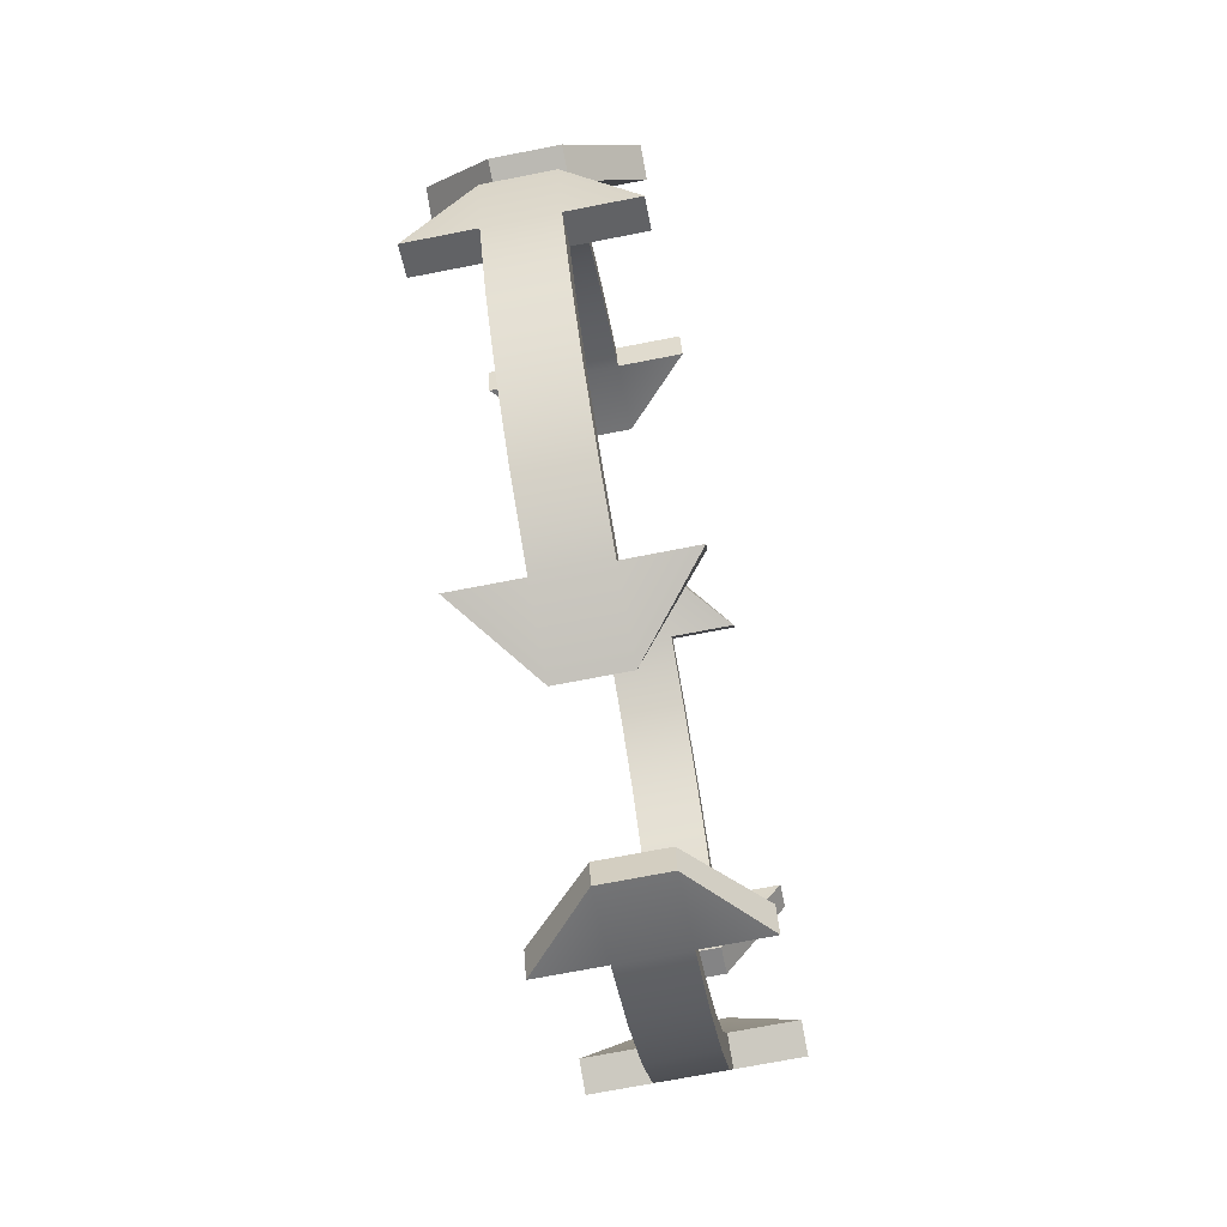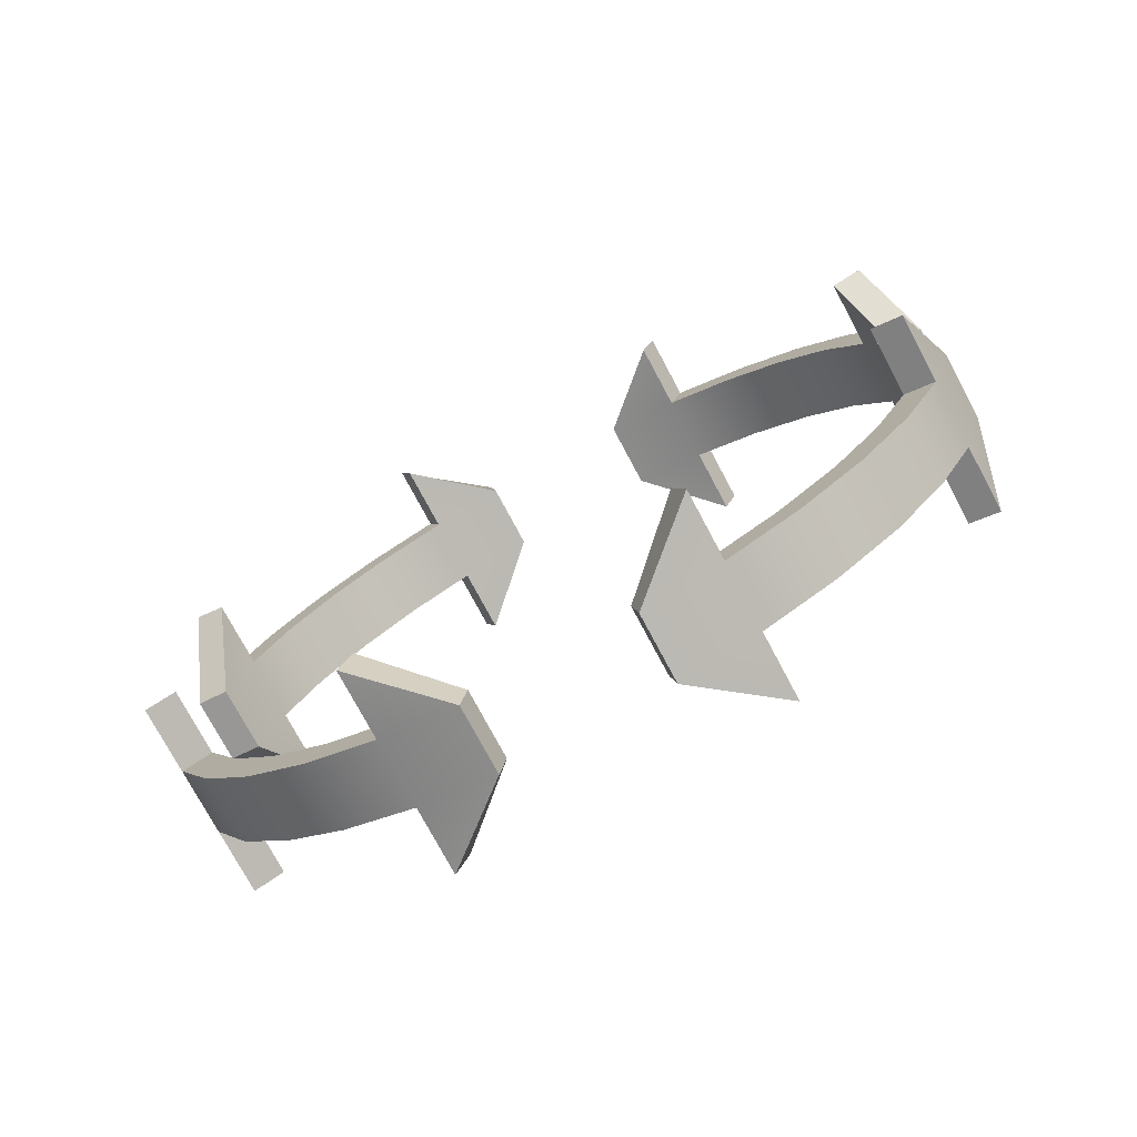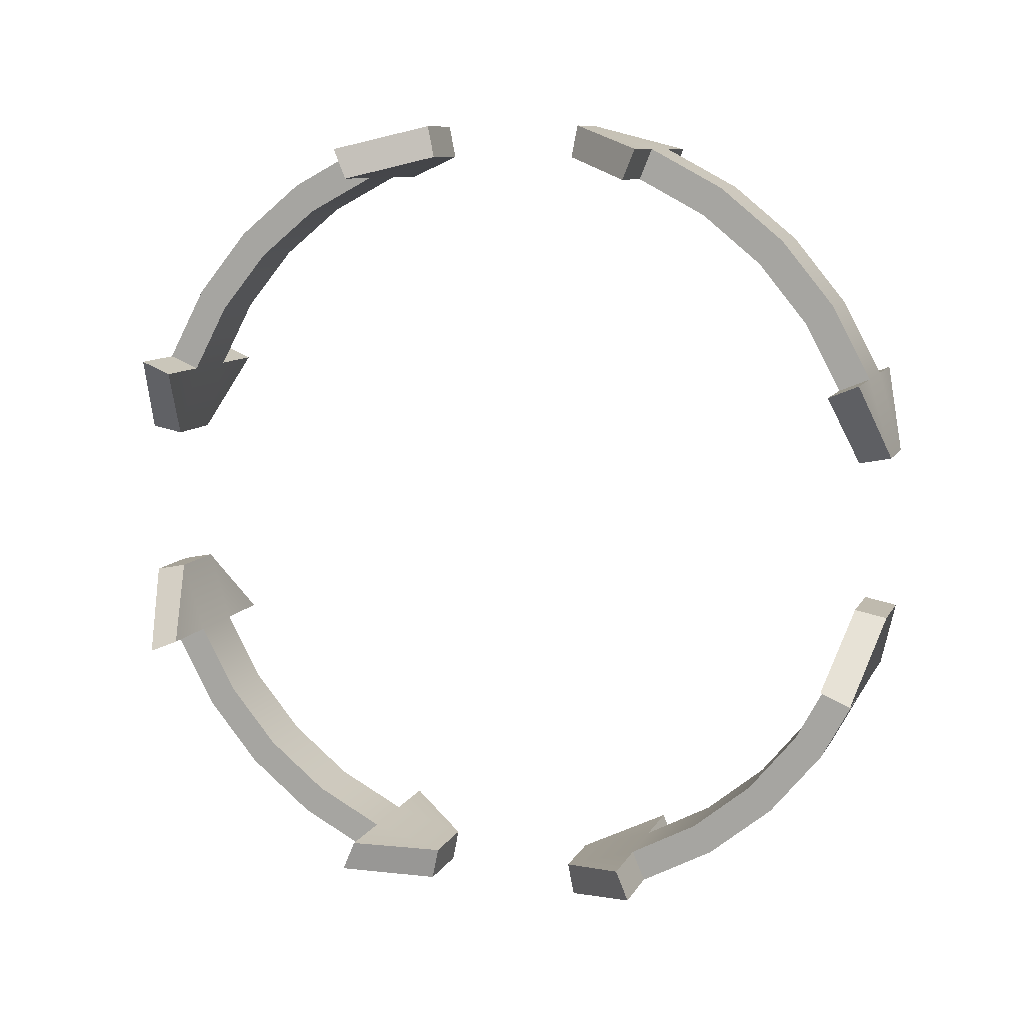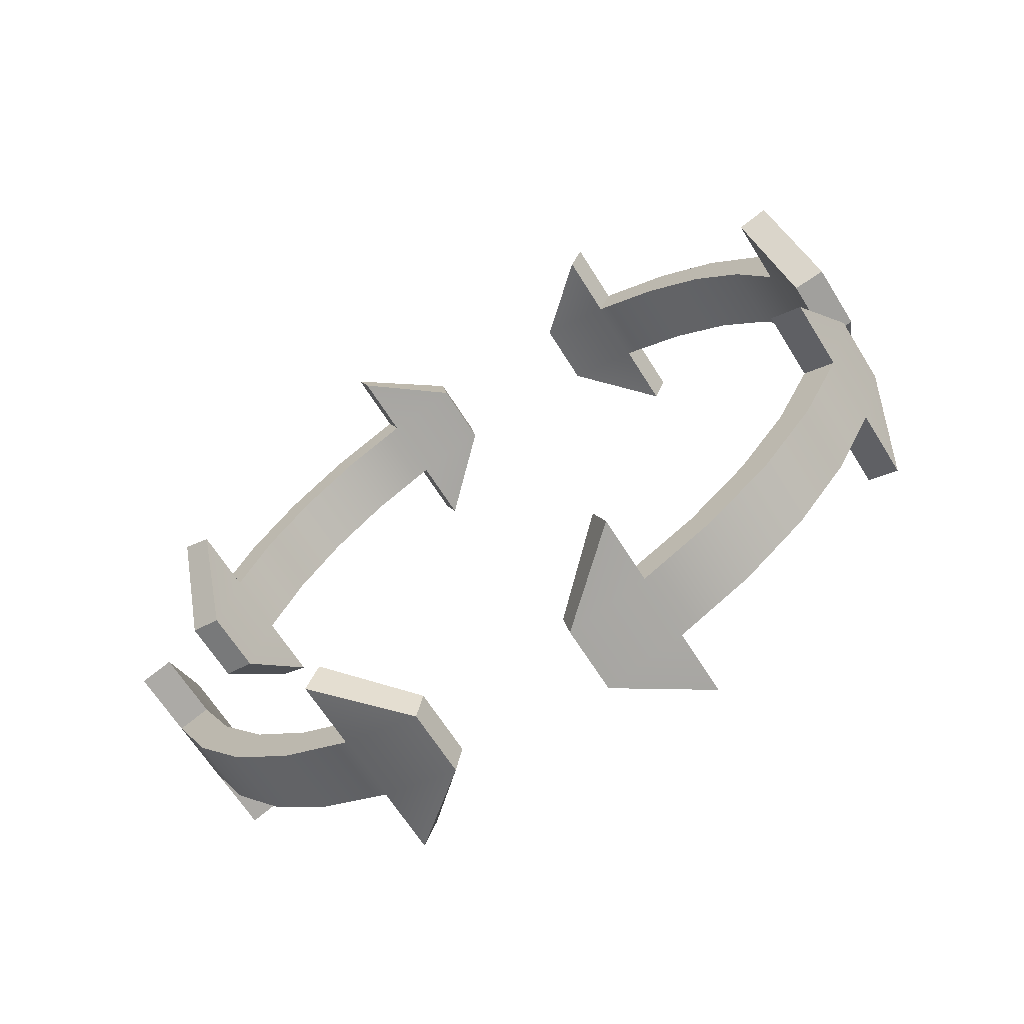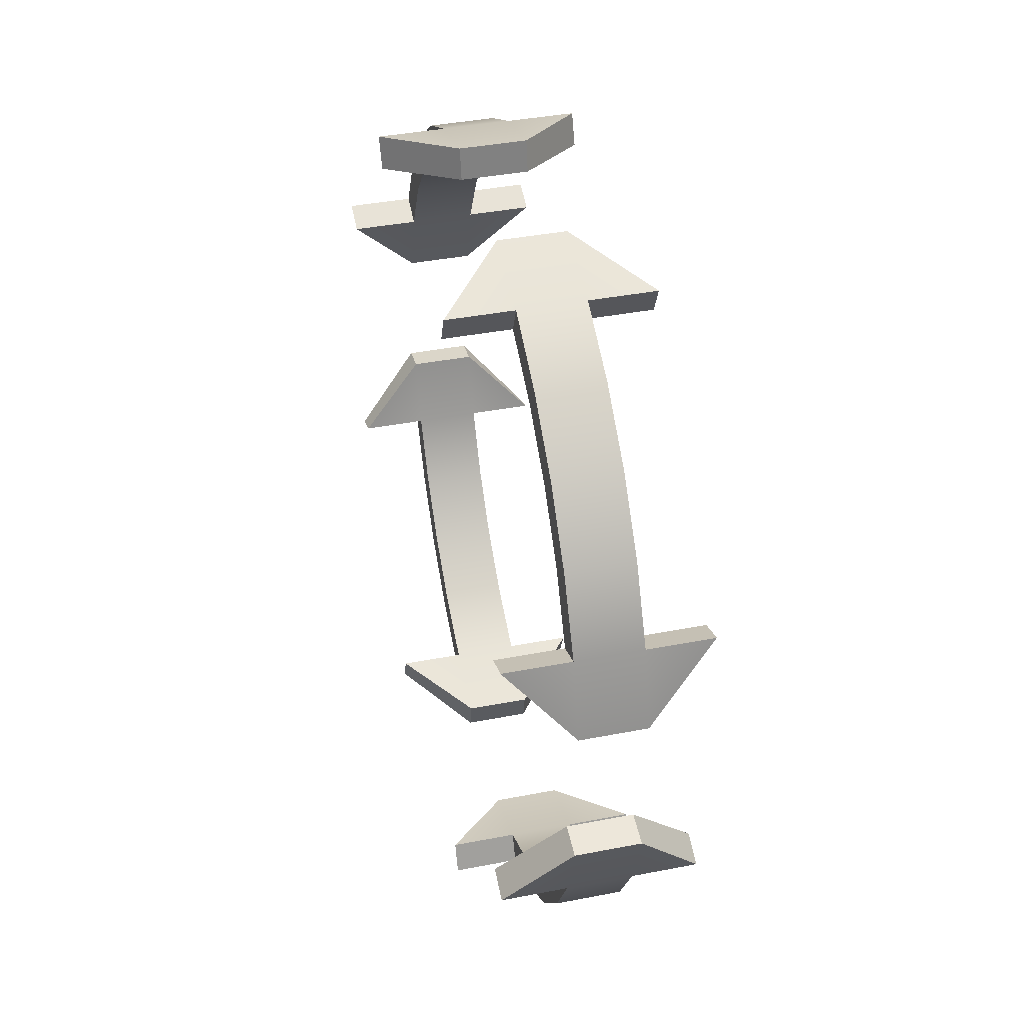
<metadata>
{"format":"obj","ext":"obj","renderer":"f3d","projection":"perspective","resolution":1024,"background":"white","views":[{"elev":-72.4,"azim":11.0,"up":"+Z"},{"elev":-75.7,"azim":118.1,"up":"+Y"},{"elev":9.7,"azim":-71.7,"up":"+Z"},{"elev":-65.2,"azim":121.9,"up":"+Y"},{"elev":41.4,"azim":166.9,"up":"+Z"}]}
</metadata>
<code>
o Circle.001
v -0.1 0.7071 0.7071
v -0.1 0.8315 0.5556
v -0.1 0.7669 0.5124
v -0.1 0.6522 0.6522
v -0.1 0.5124 0.7669
v -0.1 0.5556 0.8315
v -0.1 0.3827 0.9239
v -0.1 0.353 0.8521
v -0.1 0.1799 0.9046
v -0.1 0.353 0.8521
v -0.26 0.353 0.8521
v -0.1 0.9239 0.3827
v -0.1 0.8521 0.353
v 0.06 0.7071 0.7071
v 0.06 0.6522 0.6522
v 0.06 0.7669 0.5124
v 0.06 0.8315 0.5556
v 0.06 0.5556 0.8315
v 0.06 0.5124 0.7669
v 0.06 0.3827 0.9239
v 0.06 0.353 0.8521
v 0.22 0.9239 0.3827
v 0.22 0.8521 0.353
v 0.06 0.9046 0.1799
v 0.06 0.9808 0.1951
v 0.06 0.8521 0.353
v 0.06 0.9239 0.3827
v -0.1 0.9046 0.1799
v -0.1 0.8521 0.353
v 0.06 0.8521 0.353
v 0.06 0.9046 0.1799
v 0.06 0.1799 0.9046
v 0.06 0.353 0.8521
v -0.1 0.8315 0.5556
v 0.06 0.8315 0.5556
v 0.06 0.9239 0.3827
v -0.1 0.9239 0.3827
v -0.1 0.7669 0.5124
v -0.1 0.6522 0.6522
v 0.06 0.6522 0.6522
v 0.06 0.7669 0.5124
v -0.1 0.5556 0.8315
v 0.06 0.5556 0.8315
v 0.06 0.7071 0.7071
v -0.1 0.7071 0.7071
v -0.1 0.5124 0.7669
v 0.06 0.5124 0.7669
v 0.06 0.9808 0.1951
v -0.1 0.9808 0.1951
v -0.1 0.1951 0.9808
v 0.06 0.1951 0.9808
v 0.06 0.3827 0.9239
v -0.1 0.3827 0.9239
v -0.1 0.9046 0.1799
v 0.06 0.9046 0.1799
v 0.06 0.9808 0.1951
v -0.1 0.9808 0.1951
v 0.06 0.1799 0.9046
v -0.1 0.1799 0.9046
v -0.1 0.1951 0.9808
v 0.06 0.1951 0.9808
v 0.22 0.353 0.8521
v 0.22 0.8521 0.353
v -0.1 0.1951 0.9808
v -0.26 0.3827 0.9239
v -0.26 0.353 0.8521
v -0.1 0.1799 0.9046
v -0.1 0.353 0.8521
v -0.26 0.353 0.8521
v -0.26 0.3827 0.9239
v -0.1 0.3827 0.9239
v -0.26 0.3827 0.9239
v -0.1 0.9239 0.3827
v -0.26 0.9239 0.3827
v -0.26 0.8521 0.353
v -0.1 0.8521 0.353
v -0.26 0.9239 0.3827
v -0.1 0.9808 0.1951
v -0.1 0.9046 0.1799
v -0.26 0.8521 0.353
v 0.06 0.1951 0.9808
v 0.06 0.1799 0.9046
v 0.22 0.353 0.8521
v 0.22 0.3827 0.9239
v 0.06 0.3827 0.9239
v 0.22 0.3827 0.9239
v 0.22 0.353 0.8521
v 0.06 0.353 0.8521
v -0.26 0.8521 0.353
v 0.06 0.8521 0.353
v 0.22 0.8521 0.353
v 0.22 0.9239 0.3827
v 0.06 0.9239 0.3827
v 0.22 0.3827 0.9239
v 0.22 0.9239 0.3827
v -0.26 0.9239 0.3827
v -0.1 0.7071 -0.7071
v -0.1 0.5556 -0.8315
v -0.1 0.5124 -0.7669
v -0.1 0.6522 -0.6522
v -0.1 0.8315 -0.5556
v -0.1 0.7669 -0.5124
v -0.1 0.9239 -0.3827
v -0.1 0.8521 -0.353
v -0.1 0.9046 -0.1799
v -0.1 0.8521 -0.353
v -0.26 0.8521 -0.353
v -0.1 0.3827 -0.9239
v -0.1 0.353 -0.8521
v 0.06 0.7071 -0.7071
v 0.06 0.6522 -0.6522
v 0.06 0.5124 -0.7669
v 0.06 0.5556 -0.8315
v 0.06 0.8315 -0.5556
v 0.06 0.7669 -0.5124
v 0.06 0.9239 -0.3827
v 0.06 0.8521 -0.353
v 0.22 0.3827 -0.9239
v 0.22 0.353 -0.8521
v 0.06 0.1799 -0.9046
v 0.06 0.1951 -0.9808
v 0.06 0.353 -0.8521
v 0.06 0.3827 -0.9239
v -0.1 0.1799 -0.9046
v -0.1 0.353 -0.8521
v 0.06 0.353 -0.8521
v 0.06 0.1799 -0.9046
v 0.06 0.9046 -0.1799
v 0.06 0.8521 -0.353
v -0.1 0.5556 -0.8315
v 0.06 0.5556 -0.8315
v 0.06 0.3827 -0.9239
v -0.1 0.3827 -0.9239
v -0.1 0.5124 -0.7669
v -0.1 0.6522 -0.6522
v 0.06 0.6522 -0.6522
v 0.06 0.5124 -0.7669
v -0.1 0.8315 -0.5556
v 0.06 0.8315 -0.5556
v 0.06 0.7071 -0.7071
v -0.1 0.7071 -0.7071
v -0.1 0.7669 -0.5124
v 0.06 0.7669 -0.5124
v 0.06 0.1951 -0.9808
v -0.1 0.1951 -0.9808
v -0.1 0.9808 -0.1951
v 0.06 0.9808 -0.1951
v 0.06 0.9239 -0.3827
v -0.1 0.9239 -0.3827
v -0.1 0.1799 -0.9046
v -0.1 0.1951 -0.9808
v 0.06 0.1951 -0.9808
v 0.06 0.1799 -0.9046
v 0.06 0.9046 -0.1799
v -0.1 0.9046 -0.1799
v -0.1 0.9808 -0.1951
v 0.06 0.9808 -0.1951
v 0.22 0.8521 -0.353
v 0.22 0.353 -0.8521
v -0.1 0.9808 -0.1951
v -0.26 0.9239 -0.3827
v -0.26 0.8521 -0.353
v -0.1 0.9046 -0.1799
v -0.1 0.8521 -0.353
v -0.26 0.8521 -0.353
v -0.26 0.9239 -0.3827
v -0.1 0.9239 -0.3827
v -0.26 0.9239 -0.3827
v -0.1 0.3827 -0.9239
v -0.1 0.353 -0.8521
v -0.26 0.353 -0.8521
v -0.26 0.3827 -0.9239
v -0.26 0.3827 -0.9239
v -0.1 0.1951 -0.9808
v -0.1 0.1799 -0.9046
v -0.26 0.353 -0.8521
v 0.06 0.9808 -0.1951
v 0.06 0.9046 -0.1799
v 0.22 0.8521 -0.353
v 0.22 0.9239 -0.3827
v 0.06 0.9239 -0.3827
v 0.22 0.9239 -0.3827
v 0.22 0.8521 -0.353
v 0.06 0.8521 -0.353
v -0.26 0.353 -0.8521
v 0.06 0.353 -0.8521
v 0.06 0.3827 -0.9239
v 0.22 0.3827 -0.9239
v 0.22 0.353 -0.8521
v 0.22 0.9239 -0.3827
v 0.22 0.3827 -0.9239
v -0.26 0.3827 -0.9239
v -0.1 -0.7071 -0.7071
v -0.1 -0.8315 -0.5556
v -0.1 -0.7669 -0.5124
v -0.1 -0.6522 -0.6522
v -0.1 -0.5556 -0.8315
v -0.1 -0.5124 -0.7669
v -0.1 -0.3827 -0.9239
v -0.1 -0.353 -0.8521
v -0.1 -0.1799 -0.9046
v -0.1 -0.353 -0.8521
v -0.26 -0.353 -0.8521
v -0.1 -0.9239 -0.3827
v -0.1 -0.8521 -0.353
v 0.06 -0.7071 -0.7071
v 0.06 -0.6522 -0.6522
v 0.06 -0.7669 -0.5124
v 0.06 -0.8315 -0.5556
v 0.06 -0.5556 -0.8315
v 0.06 -0.5124 -0.7669
v 0.06 -0.3827 -0.9239
v 0.06 -0.353 -0.8521
v 0.22 -0.9239 -0.3827
v 0.22 -0.8521 -0.353
v 0.06 -0.9046 -0.1799
v 0.06 -0.9808 -0.1951
v 0.06 -0.8521 -0.353
v 0.06 -0.9239 -0.3827
v -0.1 -0.9046 -0.1799
v -0.1 -0.8521 -0.353
v 0.06 -0.8521 -0.353
v 0.06 -0.9046 -0.1799
v 0.06 -0.1799 -0.9046
v 0.06 -0.353 -0.8521
v -0.1 -0.8315 -0.5556
v 0.06 -0.8315 -0.5556
v 0.06 -0.9239 -0.3827
v -0.1 -0.9239 -0.3827
v -0.1 -0.7669 -0.5124
v -0.1 -0.6522 -0.6522
v 0.06 -0.6522 -0.6522
v 0.06 -0.7669 -0.5124
v -0.1 -0.5556 -0.8315
v 0.06 -0.5556 -0.8315
v 0.06 -0.7071 -0.7071
v -0.1 -0.7071 -0.7071
v -0.1 -0.5124 -0.7669
v 0.06 -0.5124 -0.7669
v 0.06 -0.9808 -0.1951
v -0.1 -0.9808 -0.1951
v -0.1 -0.1951 -0.9808
v 0.06 -0.1951 -0.9808
v 0.06 -0.3827 -0.9239
v -0.1 -0.3827 -0.9239
v -0.1 -0.9046 -0.1799
v 0.06 -0.9046 -0.1799
v 0.06 -0.9808 -0.1951
v -0.1 -0.9808 -0.1951
v 0.06 -0.1799 -0.9046
v 0.06 -0.1951 -0.9808
v -0.1 -0.1951 -0.9808
v -0.1 -0.1799 -0.9046
v 0.22 -0.353 -0.8521
v 0.22 -0.8521 -0.353
v -0.1 -0.1951 -0.9808
v -0.26 -0.3827 -0.9239
v -0.26 -0.353 -0.8521
v -0.1 -0.1799 -0.9046
v -0.1 -0.353 -0.8521
v -0.1 -0.3827 -0.9239
v -0.26 -0.3827 -0.9239
v -0.26 -0.353 -0.8521
v -0.26 -0.3827 -0.9239
v -0.1 -0.9239 -0.3827
v -0.26 -0.9239 -0.3827
v -0.26 -0.8521 -0.353
v -0.1 -0.8521 -0.353
v -0.26 -0.9239 -0.3827
v -0.1 -0.9808 -0.1951
v -0.1 -0.9046 -0.1799
v -0.26 -0.8521 -0.353
v 0.06 -0.1951 -0.9808
v 0.06 -0.1799 -0.9046
v 0.22 -0.353 -0.8521
v 0.22 -0.3827 -0.9239
v 0.06 -0.3827 -0.9239
v 0.06 -0.353 -0.8521
v 0.22 -0.353 -0.8521
v 0.22 -0.3827 -0.9239
v -0.26 -0.8521 -0.353
v 0.06 -0.8521 -0.353
v 0.22 -0.8521 -0.353
v 0.22 -0.9239 -0.3827
v 0.06 -0.9239 -0.3827
v 0.22 -0.3827 -0.9239
v 0.22 -0.9239 -0.3827
v -0.26 -0.9239 -0.3827
v -0.1 -0.7071 0.7071
v -0.1 -0.5556 0.8315
v -0.1 -0.5124 0.7669
v -0.1 -0.6522 0.6522
v -0.1 -0.8315 0.5556
v -0.1 -0.7669 0.5124
v -0.1 -0.9239 0.3827
v -0.1 -0.8521 0.353
v -0.1 -0.9046 0.1799
v -0.1 -0.8521 0.353
v -0.26 -0.8521 0.353
v -0.1 -0.3827 0.9239
v -0.1 -0.353 0.8521
v 0.06 -0.7071 0.7071
v 0.06 -0.6522 0.6522
v 0.06 -0.5124 0.7669
v 0.06 -0.5556 0.8315
v 0.06 -0.8315 0.5556
v 0.06 -0.7669 0.5124
v 0.06 -0.9239 0.3827
v 0.06 -0.8521 0.353
v 0.22 -0.3827 0.9239
v 0.22 -0.353 0.8521
v 0.06 -0.1799 0.9046
v 0.06 -0.1951 0.9808
v 0.06 -0.353 0.8521
v 0.06 -0.3827 0.9239
v -0.1 -0.1799 0.9046
v -0.1 -0.353 0.8521
v 0.06 -0.353 0.8521
v 0.06 -0.1799 0.9046
v 0.06 -0.9046 0.1799
v 0.06 -0.8521 0.353
v -0.1 -0.5556 0.8315
v 0.06 -0.5556 0.8315
v 0.06 -0.3827 0.9239
v -0.1 -0.3827 0.9239
v -0.1 -0.5124 0.7669
v -0.1 -0.6522 0.6522
v 0.06 -0.6522 0.6522
v 0.06 -0.5124 0.7669
v -0.1 -0.8315 0.5556
v 0.06 -0.8315 0.5556
v 0.06 -0.7071 0.7071
v -0.1 -0.7071 0.7071
v -0.1 -0.7669 0.5124
v 0.06 -0.7669 0.5124
v 0.06 -0.1951 0.9808
v -0.1 -0.1951 0.9808
v -0.1 -0.9808 0.1951
v 0.06 -0.9808 0.1951
v 0.06 -0.9239 0.3827
v -0.1 -0.9239 0.3827
v -0.1 -0.1799 0.9046
v -0.1 -0.1951 0.9808
v 0.06 -0.1951 0.9808
v 0.06 -0.1799 0.9046
v 0.06 -0.9046 0.1799
v -0.1 -0.9046 0.1799
v -0.1 -0.9808 0.1951
v 0.06 -0.9808 0.1951
v 0.22 -0.8521 0.353
v 0.22 -0.353 0.8521
v -0.1 -0.9808 0.1951
v -0.26 -0.9239 0.3827
v -0.26 -0.8521 0.353
v -0.1 -0.9046 0.1799
v -0.1 -0.8521 0.353
v -0.1 -0.9239 0.3827
v -0.26 -0.9239 0.3827
v -0.26 -0.8521 0.353
v -0.26 -0.9239 0.3827
v -0.1 -0.3827 0.9239
v -0.1 -0.353 0.8521
v -0.26 -0.353 0.8521
v -0.26 -0.3827 0.9239
v -0.26 -0.3827 0.9239
v -0.1 -0.1951 0.9808
v -0.1 -0.1799 0.9046
v -0.26 -0.353 0.8521
v 0.06 -0.9808 0.1951
v 0.06 -0.9046 0.1799
v 0.22 -0.8521 0.353
v 0.22 -0.9239 0.3827
v 0.06 -0.9239 0.3827
v 0.06 -0.8521 0.353
v 0.22 -0.8521 0.353
v 0.22 -0.9239 0.3827
v -0.26 -0.353 0.8521
v 0.06 -0.353 0.8521
v 0.06 -0.3827 0.9239
v 0.22 -0.3827 0.9239
v 0.22 -0.353 0.8521
v 0.22 -0.9239 0.3827
v 0.22 -0.3827 0.9239
v -0.26 -0.3827 0.9239
f 1 2 3 4
f 6 1 4 5
f 7 6 5 8
f 9 10 11
f 2 12 13 3
f 14 15 16 17
f 18 19 15 14
f 20 21 19 18
f 22 23 24 25
f 17 16 26 27
f 28 29 30 31
f 10 9 32 33
f 34 35 36 37
f 38 39 40 41
f 42 43 44 45
f 46 10 33 47
f 37 36 48 49
f 50 51 52 53
f 54 55 56 57
f 29 38 41 30
f 45 44 35 34
f 39 46 47 40
f 58 59 60 61
f 53 52 43 42
f 33 32 62
f 31 30 63
f 64 65 66 67
f 68 69 70 71
f 53 72 50
f 73 74 75 76
f 77 78 79 80
f 81 82 83 84
f 85 86 87 88
f 29 28 89
f 90 91 92 93
f 51 94 52
f 36 95 48
f 49 96 37
f 97 98 99 100
f 101 97 100 102
f 103 101 102 104
f 105 106 107
f 98 108 109 99
f 110 111 112 113
f 114 115 111 110
f 116 117 115 114
f 118 119 120 121
f 113 112 122 123
f 124 125 126 127
f 106 105 128 129
f 130 131 132 133
f 134 135 136 137
f 138 139 140 141
f 142 106 129 143
f 133 132 144 145
f 146 147 148 149
f 150 151 152 153
f 125 134 137 126
f 141 140 131 130
f 135 142 143 136
f 154 155 156 157
f 149 148 139 138
f 129 128 158
f 127 126 159
f 160 161 162 163
f 164 165 166 167
f 149 168 146
f 169 170 171 172
f 173 174 175 176
f 177 178 179 180
f 181 182 183 184
f 125 124 185
f 186 187 188 189
f 147 190 148
f 132 191 144
f 145 192 133
f 193 194 195 196
f 197 193 196 198
f 199 197 198 200
f 201 202 203
f 194 204 205 195
f 206 207 208 209
f 210 211 207 206
f 212 213 211 210
f 214 215 216 217
f 209 208 218 219
f 220 221 222 223
f 202 201 224 225
f 226 227 228 229
f 230 231 232 233
f 234 235 236 237
f 238 202 225 239
f 229 228 240 241
f 242 243 244 245
f 246 247 248 249
f 221 230 233 222
f 237 236 227 226
f 231 238 239 232
f 250 251 252 253
f 245 244 235 234
f 225 224 254
f 223 222 255
f 256 257 258 259
f 260 261 262 263
f 245 264 242
f 265 266 267 268
f 269 270 271 272
f 273 274 275 276
f 277 278 279 280
f 221 220 281
f 282 283 284 285
f 243 286 244
f 228 287 240
f 241 288 229
f 289 290 291 292
f 293 289 292 294
f 295 293 294 296
f 297 298 299
f 290 300 301 291
f 302 303 304 305
f 306 307 303 302
f 308 309 307 306
f 310 311 312 313
f 305 304 314 315
f 316 317 318 319
f 298 297 320 321
f 322 323 324 325
f 326 327 328 329
f 330 331 332 333
f 334 298 321 335
f 325 324 336 337
f 338 339 340 341
f 342 343 344 345
f 317 326 329 318
f 333 332 323 322
f 327 334 335 328
f 346 347 348 349
f 341 340 331 330
f 321 320 350
f 319 318 351
f 352 353 354 355
f 356 357 358 359
f 341 360 338
f 361 362 363 364
f 365 366 367 368
f 369 370 371 372
f 373 374 375 376
f 317 316 377
f 378 379 380 381
f 339 382 340
f 324 383 336
f 337 384 325

</code>
